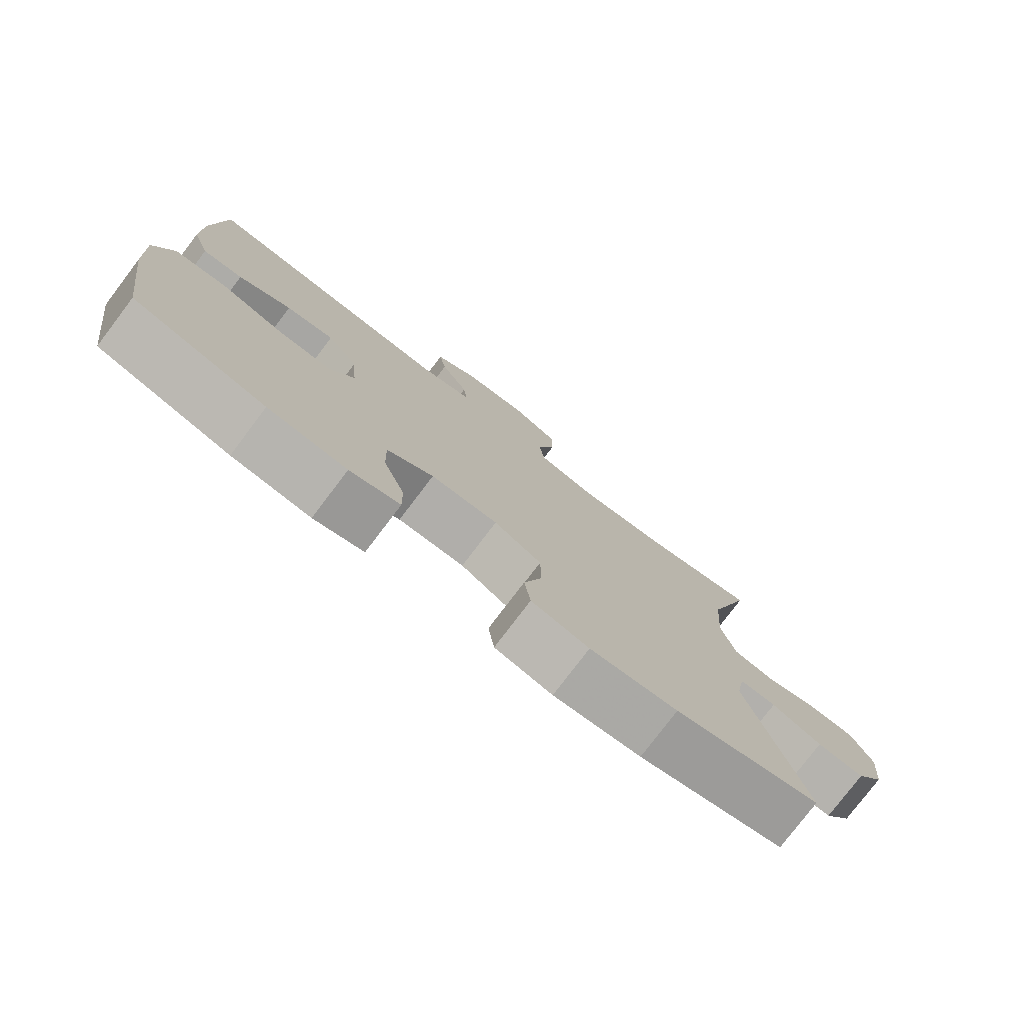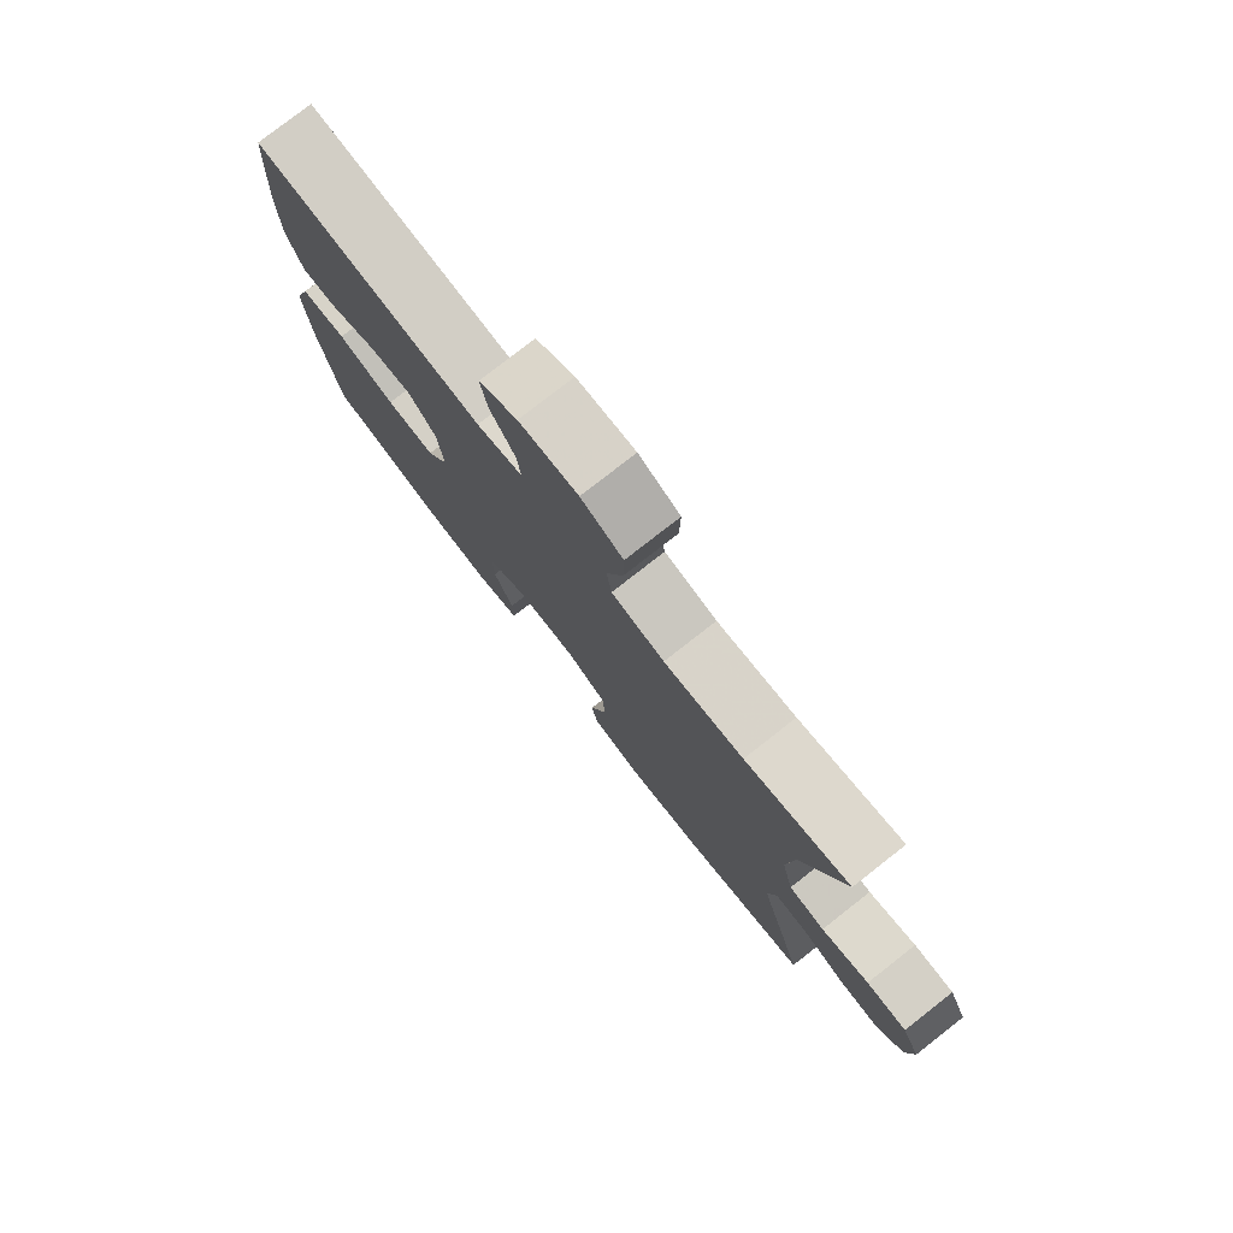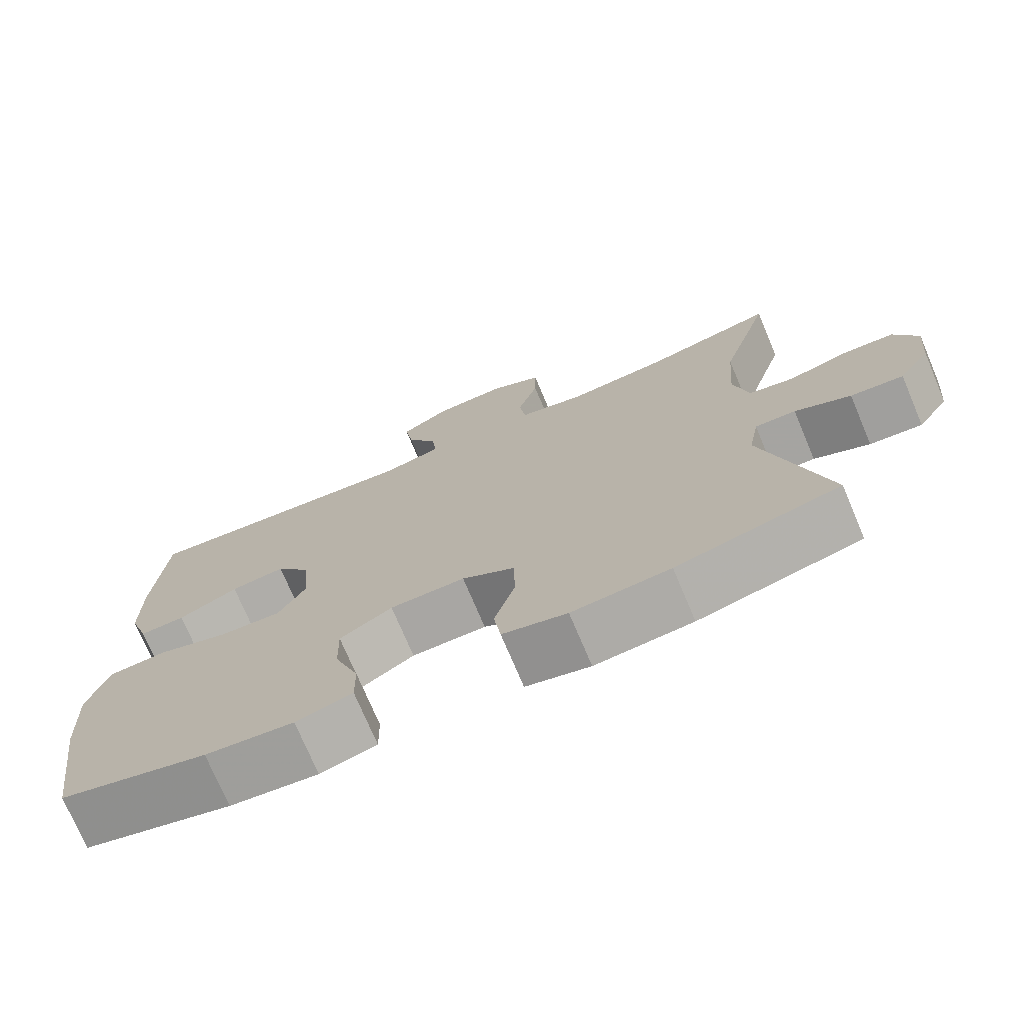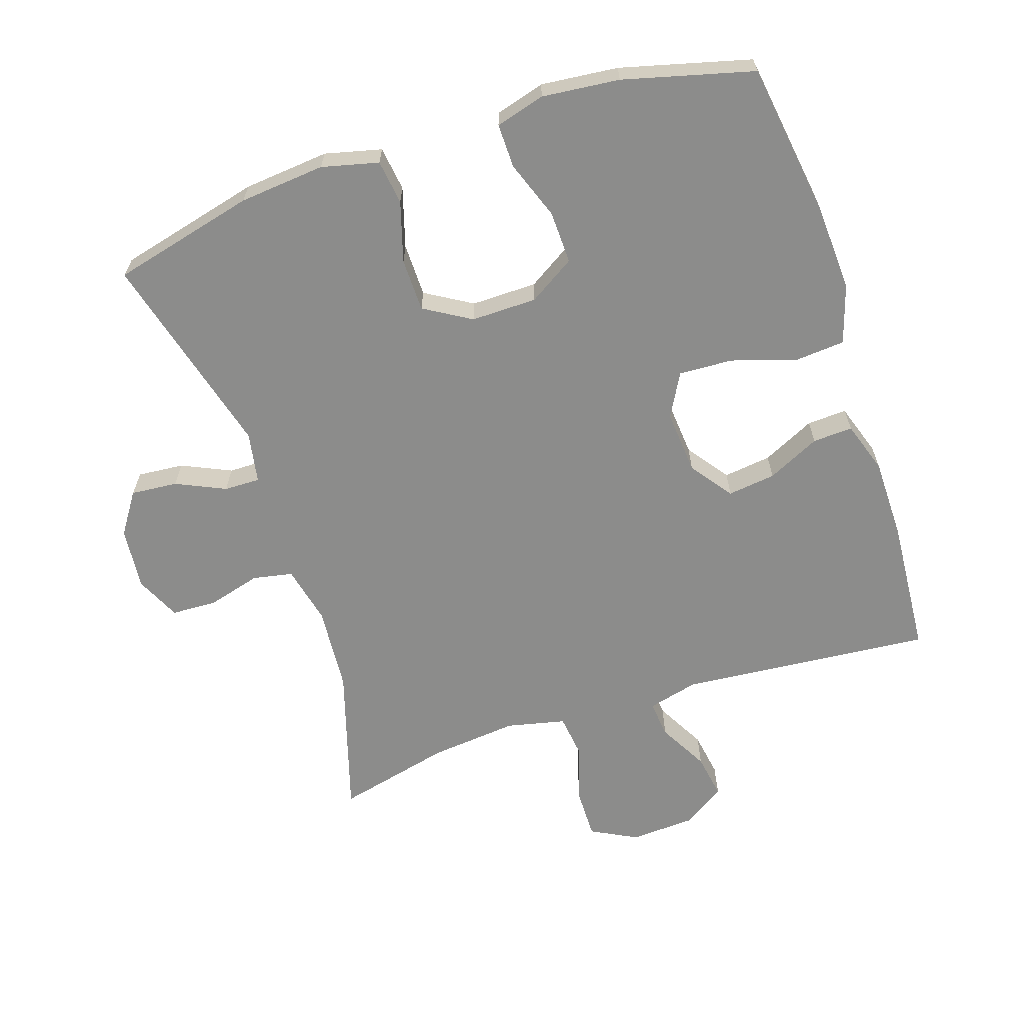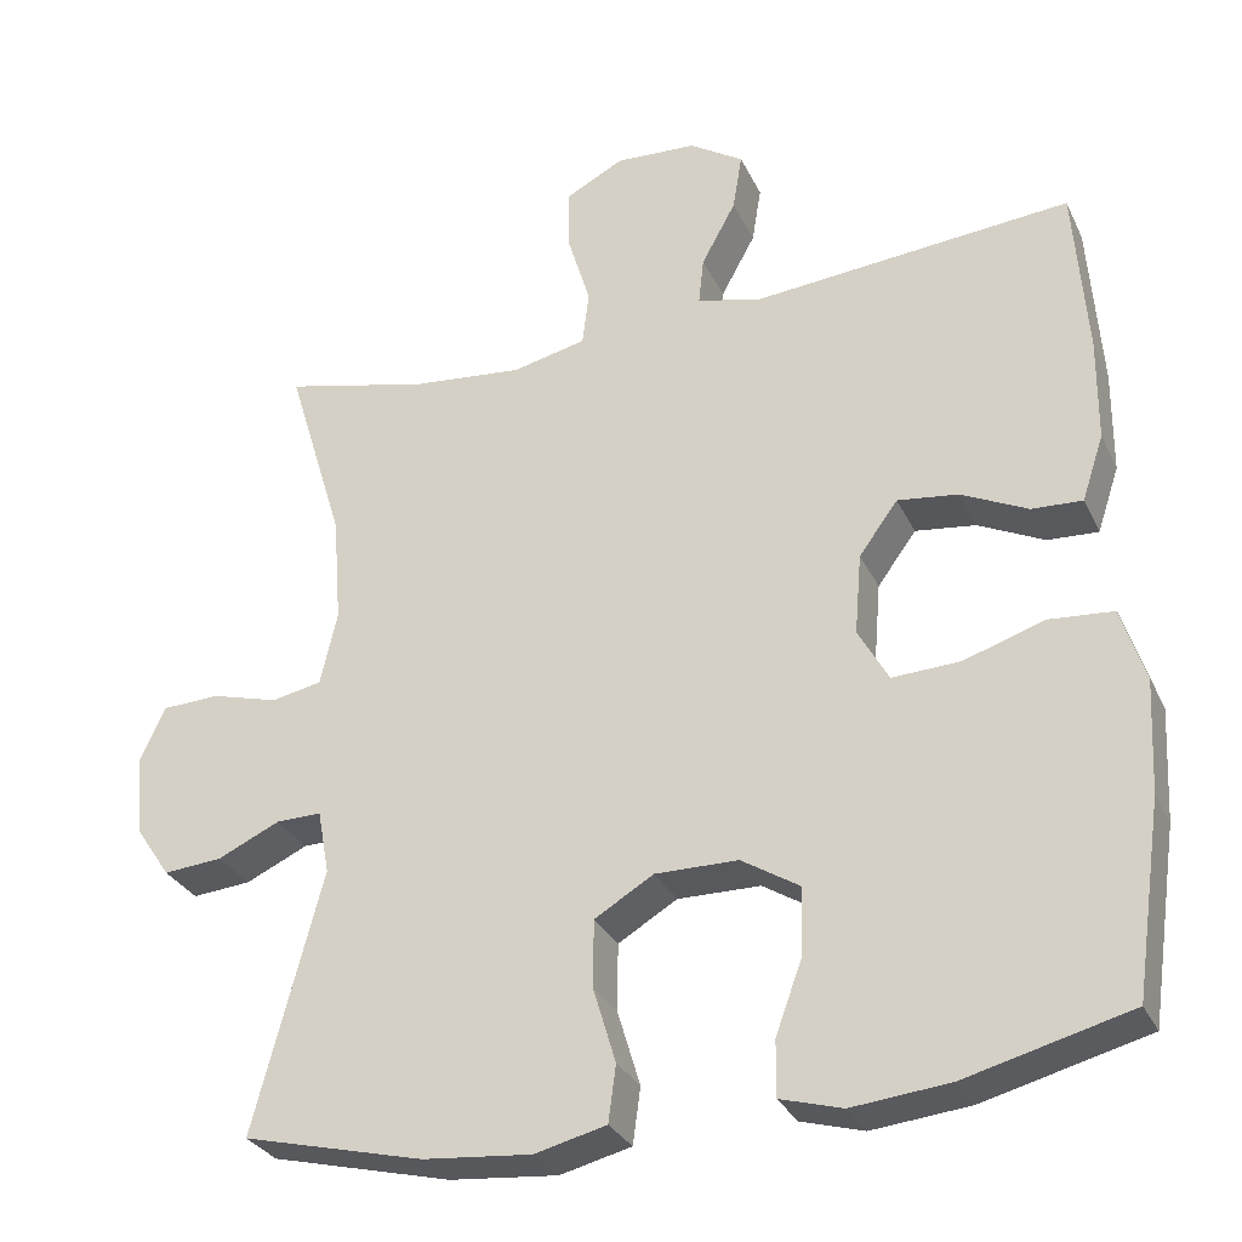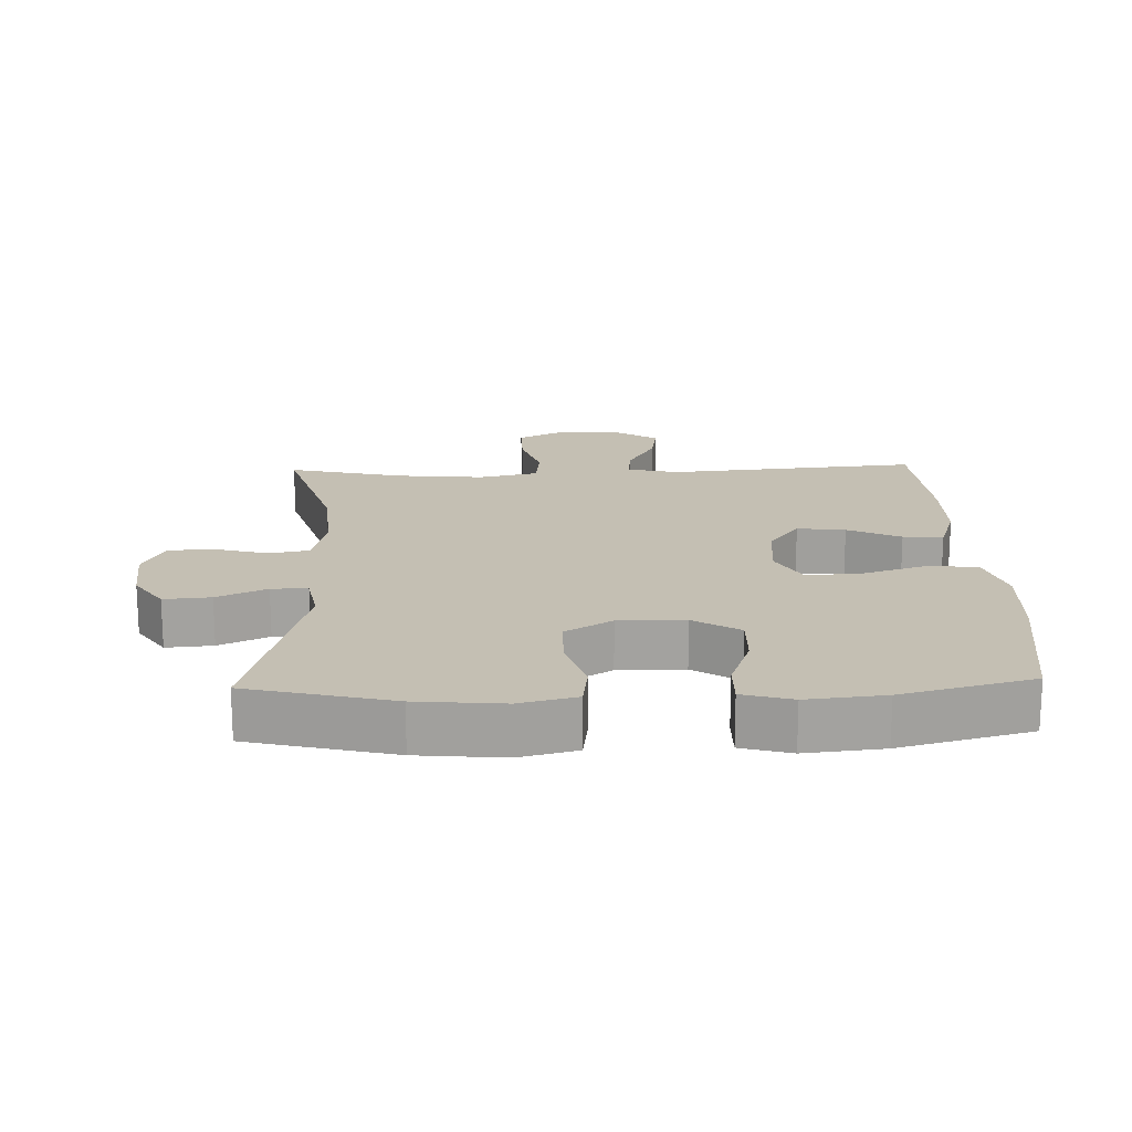
<metadata>
{"format":"obj","ext":"obj","renderer":"f3d","projection":"perspective","resolution":1024,"background":"white","views":[{"elev":-78.1,"azim":-37.2,"up":"+Z"},{"elev":78.8,"azim":52.0,"up":"+Z"},{"elev":-74.0,"azim":22.9,"up":"+Z"},{"elev":-64.1,"azim":-161.7,"up":"+Y"},{"elev":-30.1,"azim":-158.1,"up":"+Z"},{"elev":17.8,"azim":178.1,"up":"+Y"}]}
</metadata>
<code>
v -0.5 0.07 -0.5
v -0.533 0.07 -0.272
v -0.54 0.07 -0.138
v -0.512 0.07 -0.05
v -0.436 0.07 -0.044
v -0.34 0.07 -0.075
v -0.259 0.07 -0.079
v -0.223 0.07 -0.014
v -0.231 0.07 0.082
v -0.277 0.07 0.145
v -0.349 0.07 0.136
v -0.428 0.07 0.098
v -0.488 0.07 0.095
v -0.514 0.07 0.173
v -0.515 0.07 0.296
v -0.5 0.07 0.5
v -0.121 0.07 0.466
v -0.045 0.07 0.485
v -0.051 0.07 0.541
v -0.092 0.07 0.616
v -0.103 0.07 0.684
v -0.039 0.07 0.725
v 0.058 0.07 0.73
v 0.127 0.07 0.694
v 0.126 0.07 0.619
v 0.099 0.07 0.531
v 0.107 0.07 0.466
v 0.195 0.07 0.446
v 0.327 0.07 0.459
v 0.5 0.07 0.5
v 0.432 0.07 0.277
v 0.422 0.07 0.148
v 0.442 0.07 0.06
v 0.502 0.07 0.048
v 0.582 0.07 0.07
v 0.65 0.07 0.067
v 0.681 0.07 0
v 0.672 0.07 -0.094
v 0.63 0.07 -0.156
v 0.56 0.07 -0.15
v 0.486 0.07 -0.116
v 0.432 0.07 -0.115
v 0.418 0.07 -0.191
v 0.5 0.07 -0.5
v 0.285 0.07 -0.553
v 0.156 0.07 -0.565
v 0.071 0.07 -0.544
v 0.062 0.07 -0.477
v 0.089 0.07 -0.387
v 0.088 0.07 -0.307
v 0.018 0.07 -0.265
v -0.081 0.07 -0.266
v -0.15 0.07 -0.309
v -0.148 0.07 -0.388
v -0.116 0.07 -0.476
v -0.115 0.07 -0.542
v -0.189 0.07 -0.563
v -0.305 0.07 -0.551
v -0.5 0 -0.5
v -0.533 0 -0.272
v -0.54 0 -0.138
v -0.512 0 -0.05
v -0.436 0 -0.044
v -0.34 0 -0.075
v -0.259 0 -0.079
v -0.223 0 -0.014
v -0.231 0 0.082
v -0.277 0 0.145
v -0.349 0 0.136
v -0.428 0 0.098
v -0.488 0 0.095
v -0.514 0 0.173
v -0.515 0 0.296
v -0.5 0 0.5
v -0.121 0 0.466
v -0.045 0 0.485
v -0.051 0 0.541
v -0.092 0 0.616
v -0.103 0 0.684
v -0.039 0 0.725
v 0.058 0 0.73
v 0.127 0 0.694
v 0.126 0 0.619
v 0.099 0 0.531
v 0.107 0 0.466
v 0.195 0 0.446
v 0.327 0 0.459
v 0.5 0 0.5
v 0.432 0 0.277
v 0.422 0 0.148
v 0.442 0 0.06
v 0.502 0 0.048
v 0.582 0 0.07
v 0.65 0 0.067
v 0.681 0 0
v 0.672 0 -0.094
v 0.63 0 -0.156
v 0.56 0 -0.15
v 0.486 0 -0.116
v 0.432 0 -0.115
v 0.418 0 -0.191
v 0.5 0 -0.5
v 0.285 0 -0.553
v 0.156 0 -0.565
v 0.071 0 -0.544
v 0.062 0 -0.477
v 0.089 0 -0.387
v 0.088 0 -0.307
v 0.018 0 -0.265
v -0.081 0 -0.266
v -0.15 0 -0.309
v -0.148 0 -0.388
v -0.116 0 -0.476
v -0.115 0 -0.542
v -0.189 0 -0.563
v -0.305 0 -0.551
f 4 5 6
f 3 4 6
f 2 3 6
f 1 2 6
f 58 1 6
f 57 58 6
f 56 57 6
f 55 56 6
f 54 55 6
f 53 54 6 7
f 52 53 7 8
f 51 52 8 9
f 50 51 9
f 47 48 49
f 46 47 49
f 45 46 49
f 44 45 49
f 43 44 49
f 42 43 49 50
f 39 40 41
f 38 39 41
f 37 38 41
f 36 37 41
f 35 36 41
f 34 35 41
f 33 34 41 42
f 50 9 10
f 42 50 10
f 33 42 10
f 32 33 10
f 29 30 31
f 31 32 10
f 29 31 10
f 28 29 10
f 24 25 26
f 23 24 26
f 22 23 26
f 21 22 26
f 20 21 26
f 19 20 26
f 18 19 26 27
f 28 10 11
f 27 28 11
f 18 27 11
f 17 18 11
f 15 16 17
f 14 15 17
f 13 14 17
f 12 13 17
f 11 12 17
f 64 63 62
f 64 62 61
f 64 61 60
f 64 60 59
f 64 59 116
f 64 116 115
f 64 115 114
f 64 114 113
f 64 113 112
f 65 64 112 111
f 66 65 111 110
f 67 66 110 109
f 67 109 108
f 107 106 105
f 107 105 104
f 107 104 103
f 107 103 102
f 107 102 101
f 108 107 101 100
f 99 98 97
f 99 97 96
f 99 96 95
f 99 95 94
f 99 94 93
f 99 93 92
f 100 99 92 91
f 68 67 108
f 68 108 100
f 68 100 91
f 68 91 90
f 89 88 87
f 68 90 89
f 68 89 87
f 68 87 86
f 84 83 82
f 84 82 81
f 84 81 80
f 84 80 79
f 84 79 78
f 84 78 77
f 85 84 77 76
f 69 68 86
f 69 86 85
f 69 85 76
f 69 76 75
f 75 74 73
f 75 73 72
f 75 72 71
f 75 71 70
f 75 70 69
f 1 59 60 2
f 2 60 61 3
f 3 61 62 4
f 4 62 63 5
f 5 63 64 6
f 6 64 65 7
f 7 65 66 8
f 8 66 67 9
f 9 67 68 10
f 10 68 69 11
f 11 69 70 12
f 12 70 71 13
f 13 71 72 14
f 14 72 73 15
f 15 73 74 16
f 16 74 75 17
f 17 75 76 18
f 18 76 77 19
f 19 77 78 20
f 20 78 79 21
f 21 79 80 22
f 22 80 81 23
f 23 81 82 24
f 24 82 83 25
f 25 83 84 26
f 26 84 85 27
f 27 85 86 28
f 28 86 87 29
f 29 87 88 30
f 30 88 89 31
f 31 89 90 32
f 32 90 91 33
f 33 91 92 34
f 34 92 93 35
f 35 93 94 36
f 36 94 95 37
f 37 95 96 38
f 38 96 97 39
f 39 97 98 40
f 40 98 99 41
f 41 99 100 42
f 42 100 101 43
f 43 101 102 44
f 44 102 103 45
f 45 103 104 46
f 46 104 105 47
f 47 105 106 48
f 48 106 107 49
f 49 107 108 50
f 50 108 109 51
f 51 109 110 52
f 52 110 111 53
f 53 111 112 54
f 54 112 113 55
f 55 113 114 56
f 56 114 115 57
f 57 115 116 58
f 58 116 59 1

</code>
